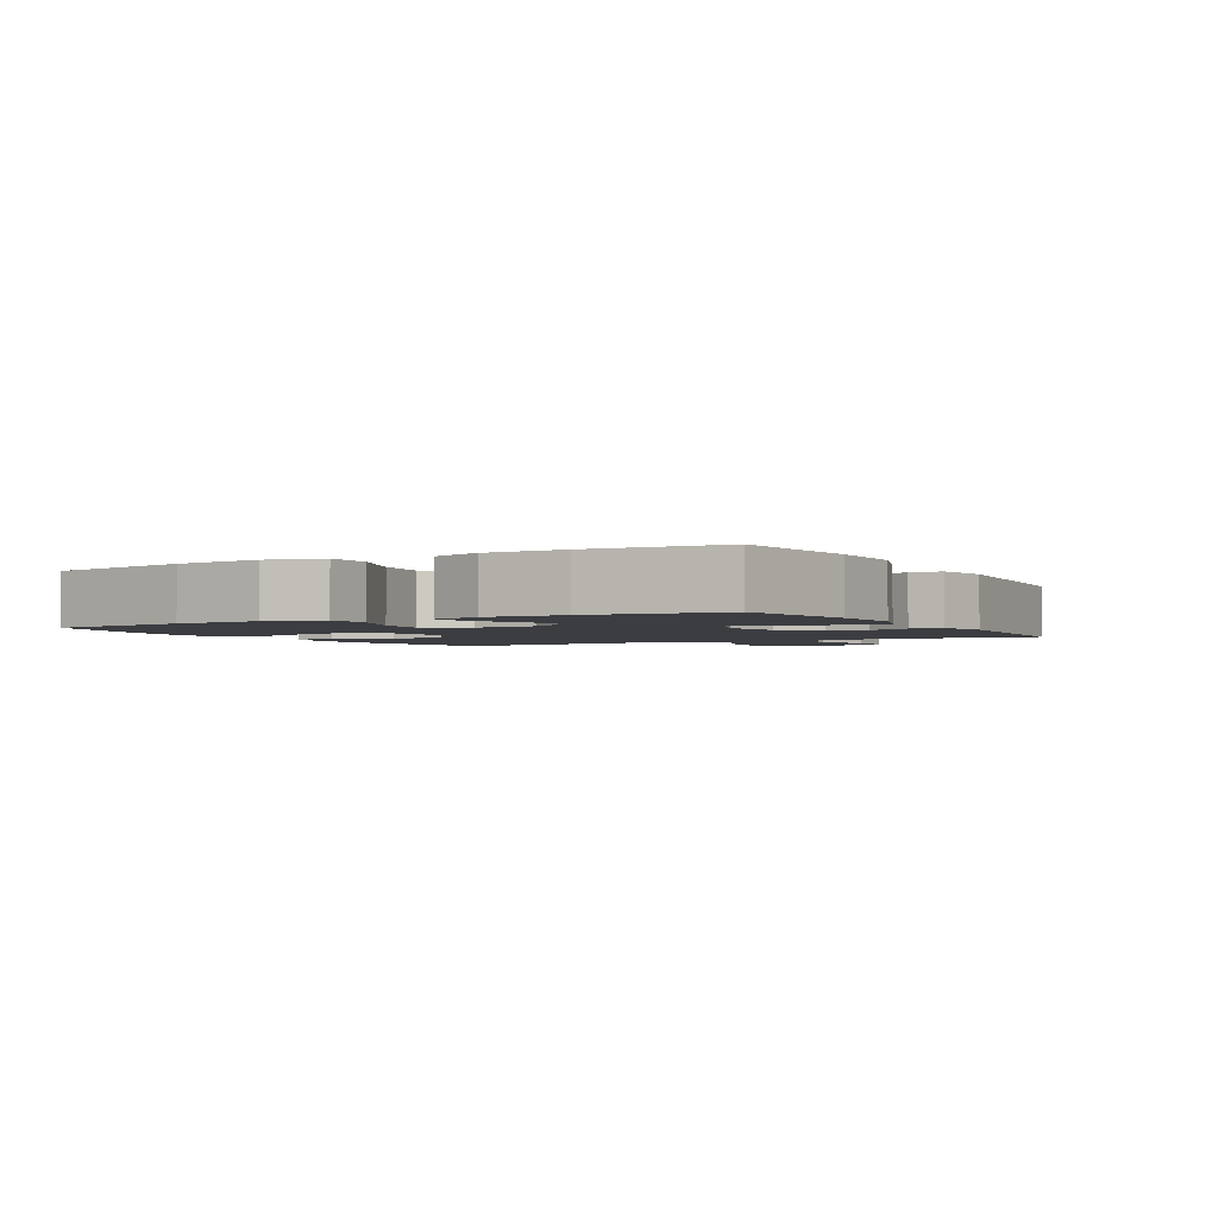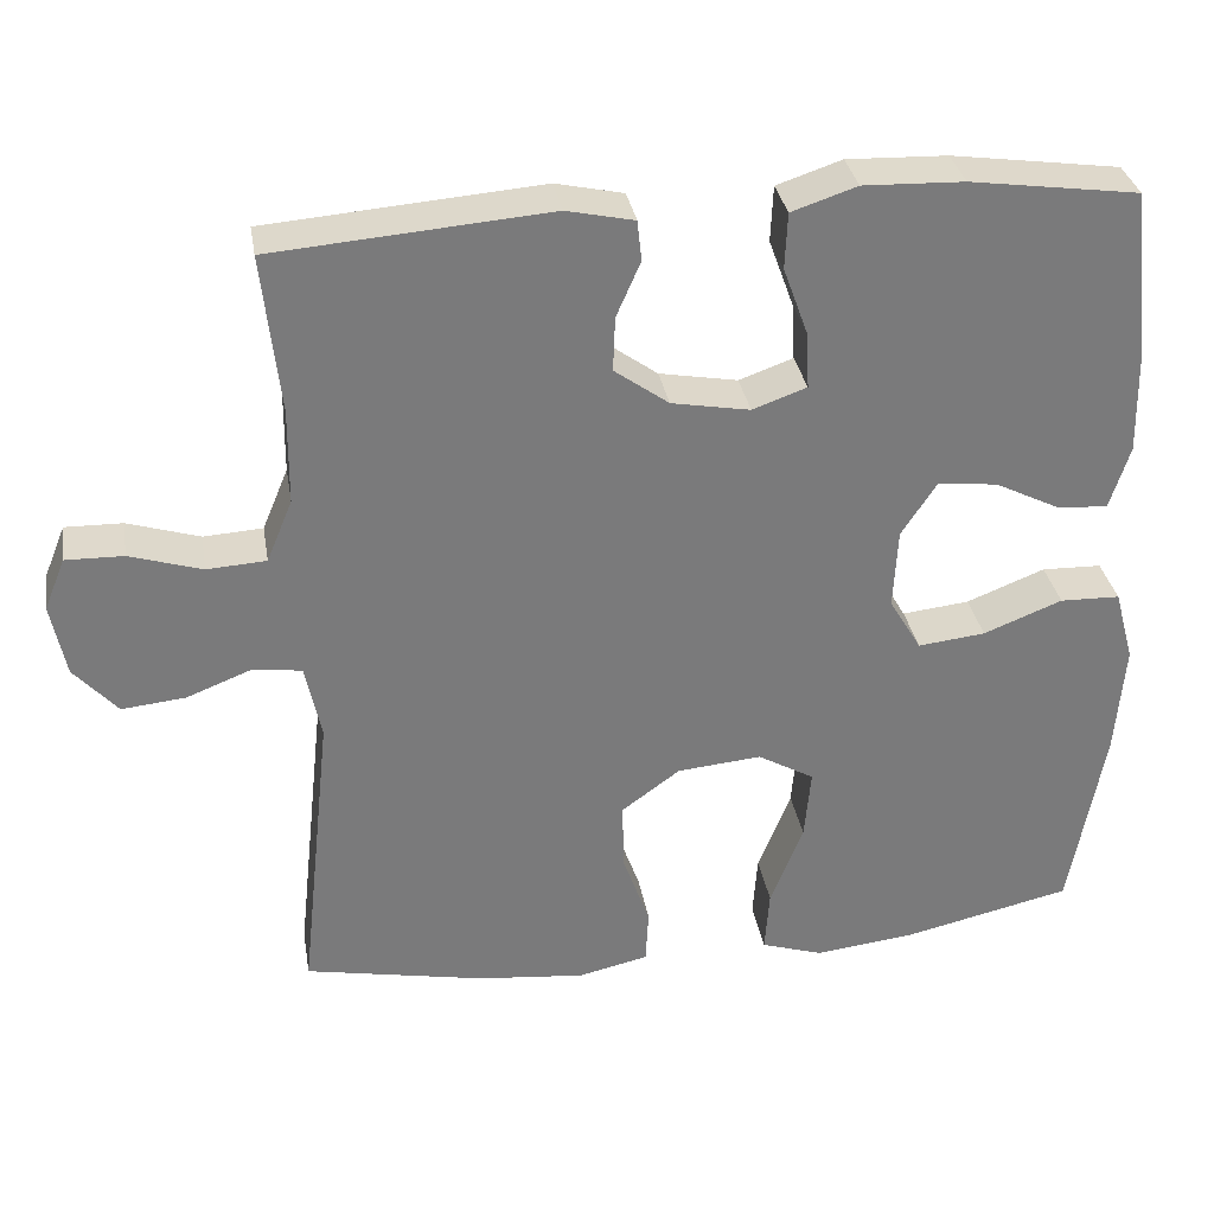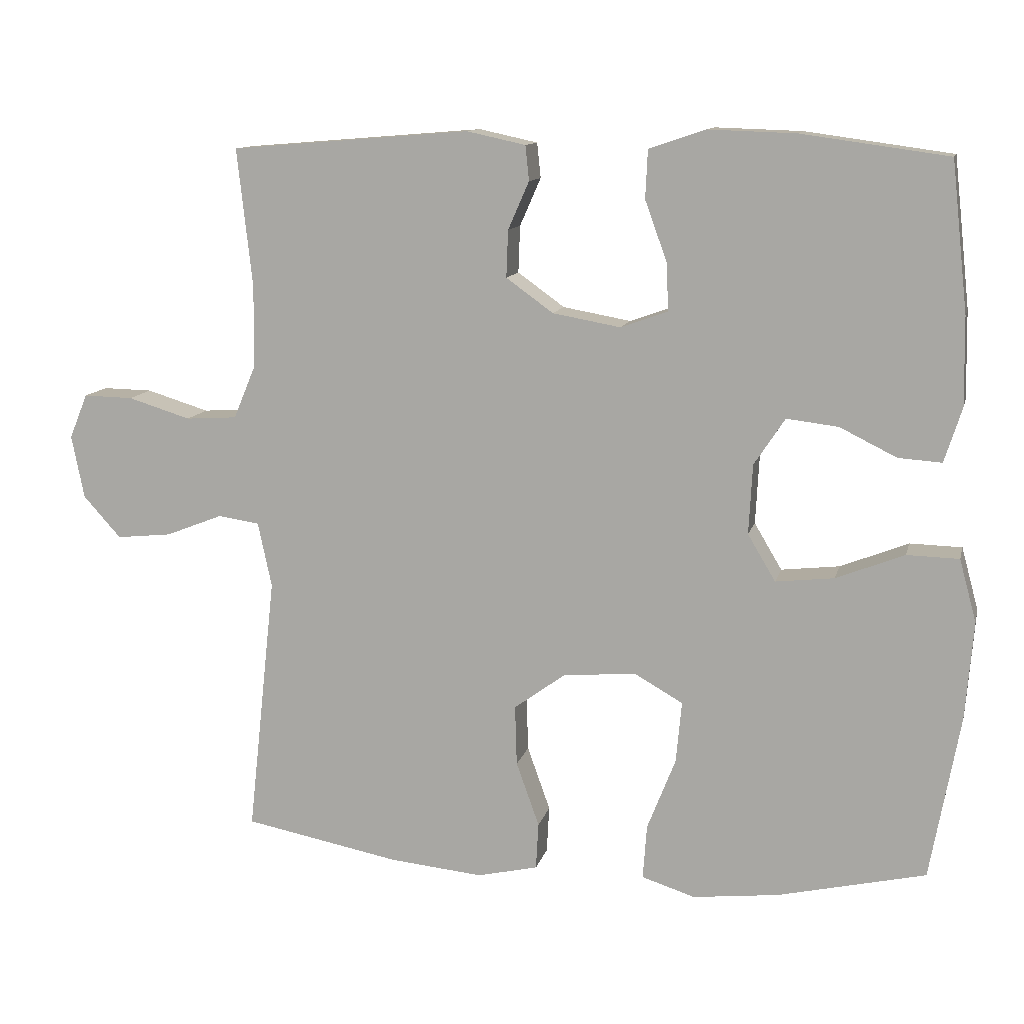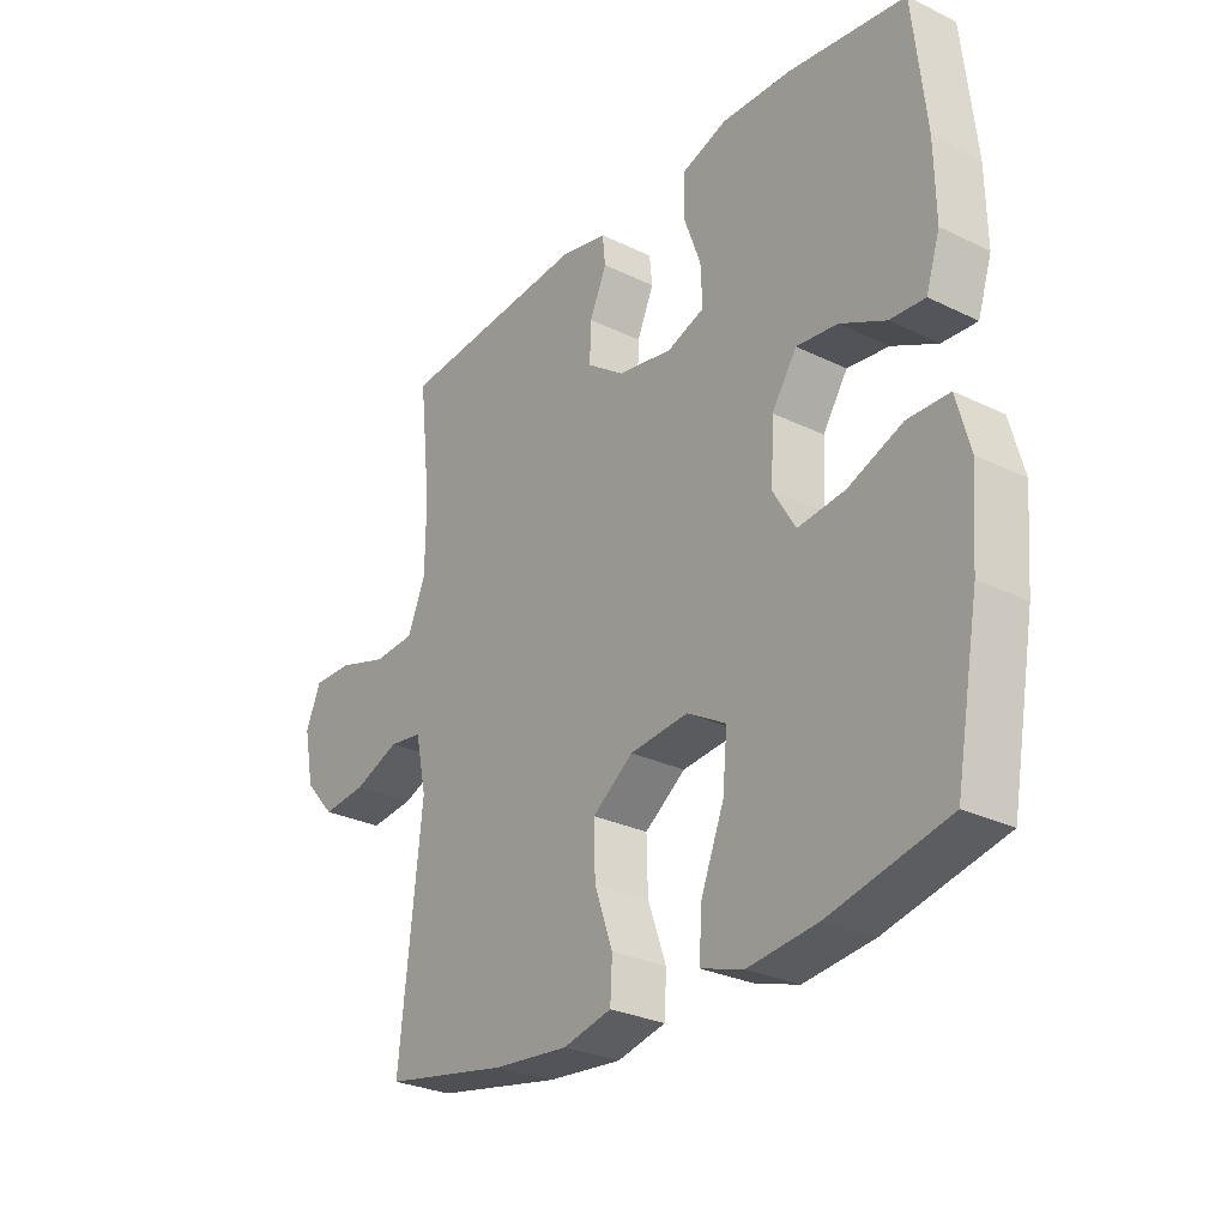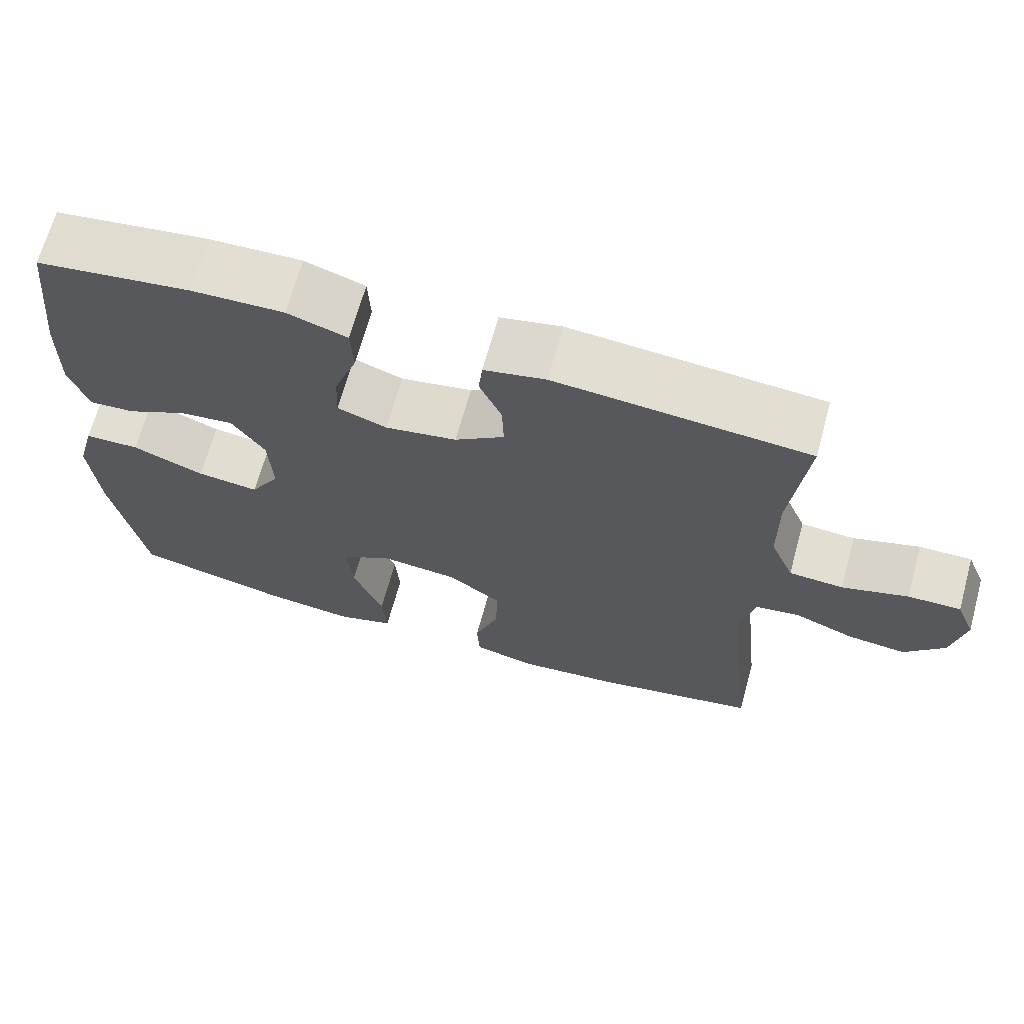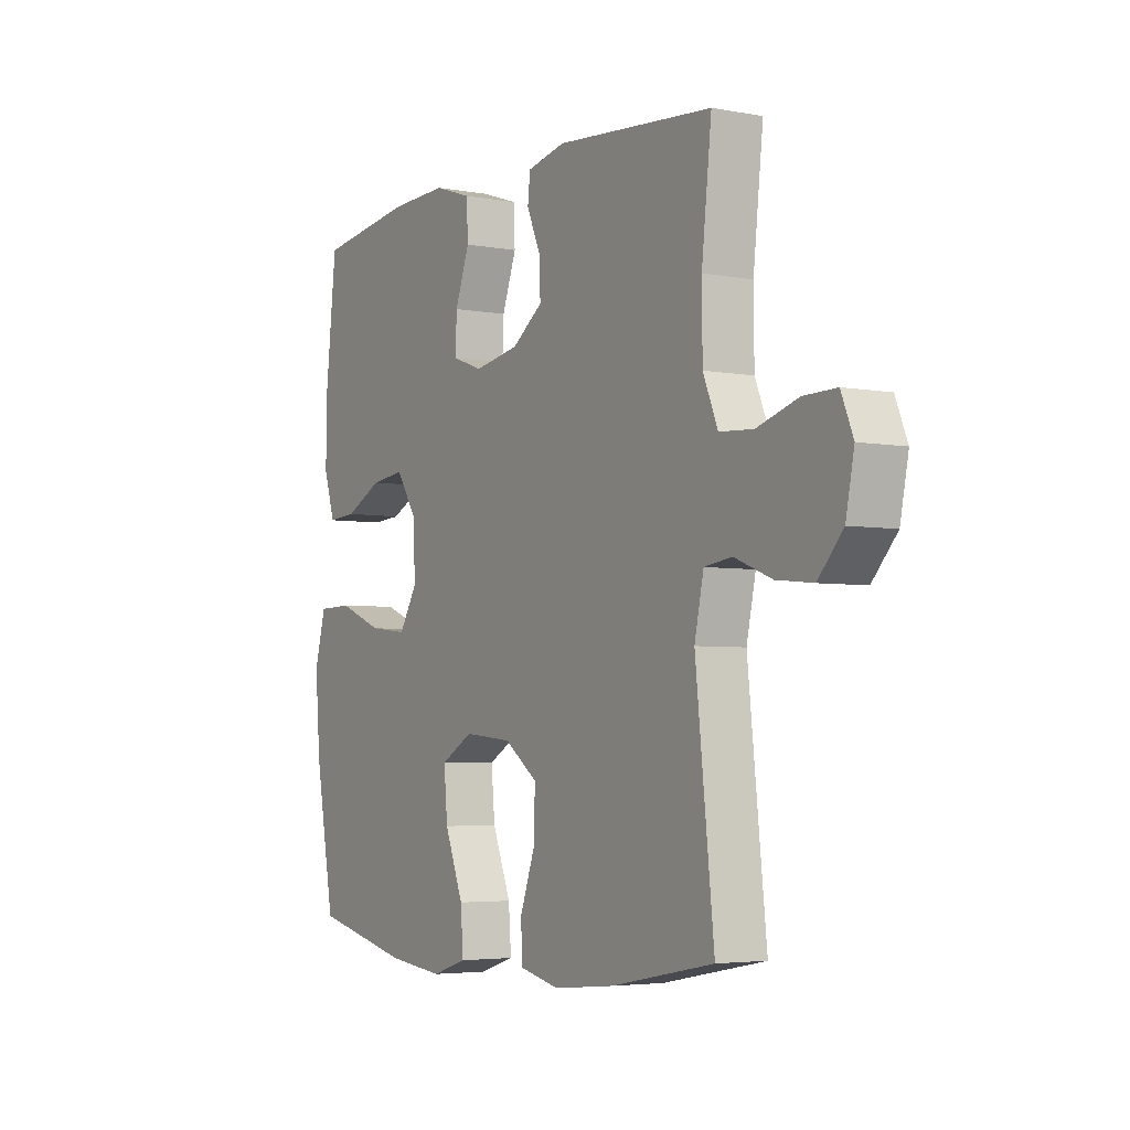
<metadata>
{"format":"obj","ext":"obj","renderer":"f3d","projection":"perspective","resolution":1024,"background":"white","views":[{"elev":-2.5,"azim":-60.6,"up":"+Y"},{"elev":32.3,"azim":170.5,"up":"+Z"},{"elev":11.7,"azim":-166.9,"up":"+Z"},{"elev":-28.2,"azim":-126.4,"up":"+Z"},{"elev":67.5,"azim":15.4,"up":"+Z"},{"elev":-4.2,"azim":58.6,"up":"+Z"}]}
</metadata>
<code>
o path1192
v 0.1358 0.0375 0.5349
v 0.05283 0.0375 0.517
v 0.04763 0.0375 0.4676
v 0.07731 0.0375 0.4001
v 0.07981 0.0375 0.3336
v 0.01333 0.0375 0.2859
v -0.0828 0.0375 0.2687
v -0.149 0.0375 0.2924
v -0.1459 0.0375 0.3602
v -0.115 0.0375 0.4453
v -0.1182 0.0375 0.5137
v -0.1981 0.0375 0.5404
v -0.3215 0.0375 0.5363
v -0.528 0.0375 0.5076
v -0.5511 0.0375 0.2978
v -0.5533 0.0375 0.1738
v -0.5288 0.0375 0.09672
v -0.4673 0.0375 0.1009
v -0.3874 0.0375 0.1405
v -0.3145 0.0375 0.1494
v -0.2709 0.0375 0.08313
v -0.2657 0.0375 -0.01526
v -0.3049 0.0375 -0.08109
v -0.3874 0.0375 -0.07186
v -0.4837 0.0375 -0.03389
v -0.5571 0.0375 -0.0357
v -0.5812 0.0375 -0.1246
v -0.57 0.0375 -0.2626
v -0.528 0.0375 -0.4943
v -0.3205 0.0375 -0.5419
v -0.1983 0.0375 -0.5558
v -0.1229 0.0375 -0.5317
v -0.1286 0.0375 -0.4544
v -0.1688 0.0375 -0.3525
v -0.1767 0.0375 -0.2658
v -0.1077 0.0375 -0.2265
v -0.004707 0.0375 -0.2361
v 0.0671 0.0375 -0.2884
v 0.06459 0.0375 -0.3733
v 0.03205 0.0375 -0.4642
v 0.03565 0.0375 -0.5304
v 0.1212 0.0375 -0.5499
v 0.253 0.0375 -0.5369
v 0.4737 0.0375 -0.4943
v 0.4341 0.0375 -0.1268
v 0.4538 0.0375 -0.03498
v 0.5125 0.0375 -0.02653
v 0.5931 0.0375 -0.05806
v 0.6709 0.0375 -0.06604
v 0.7242 0.0375 -0.006983
v 0.742 0.0375 0.08237
v 0.7163 0.0375 0.1452
v 0.6459 0.0375 0.1439
v 0.5575 0.0375 0.1167
v 0.485 0.0375 0.1213
v 0.4533 0.0375 0.1973
v 0.4523 0.0375 0.3135
v 0.4737 0.0375 0.5076
v 0.1358 -0.0375 0.5349
v 0.05283 -0.0375 0.517
v 0.04763 -0.0375 0.4676
v 0.07731 -0.0375 0.4001
v 0.07981 -0.0375 0.3336
v 0.01333 -0.0375 0.2859
v -0.0828 -0.0375 0.2687
v -0.149 -0.0375 0.2924
v -0.1459 -0.0375 0.3602
v -0.115 -0.0375 0.4453
v -0.1182 -0.0375 0.5137
v -0.1981 -0.0375 0.5404
v -0.3215 -0.0375 0.5363
v -0.528 -0.0375 0.5076
v -0.5511 -0.0375 0.2978
v -0.5533 -0.0375 0.1738
v -0.5288 -0.0375 0.09672
v -0.4673 -0.0375 0.1009
v -0.3874 -0.0375 0.1405
v -0.3145 -0.0375 0.1494
v -0.2709 -0.0375 0.08313
v -0.2657 -0.0375 -0.01526
v -0.3049 -0.0375 -0.08109
v -0.3874 -0.0375 -0.07186
v -0.4837 -0.0375 -0.03389
v -0.5571 -0.0375 -0.0357
v -0.5812 -0.0375 -0.1246
v -0.57 -0.0375 -0.2626
v -0.528 -0.0375 -0.4943
v -0.3205 -0.0375 -0.5419
v -0.1983 -0.0375 -0.5558
v -0.1229 -0.0375 -0.5317
v -0.1286 -0.0375 -0.4544
v -0.1688 -0.0375 -0.3525
v -0.1767 -0.0375 -0.2658
v -0.1077 -0.0375 -0.2265
v -0.004707 -0.0375 -0.2361
v 0.0671 -0.0375 -0.2884
v 0.06459 -0.0375 -0.3733
v 0.03205 -0.0375 -0.4642
v 0.03565 -0.0375 -0.5304
v 0.1212 -0.0375 -0.5499
v 0.253 -0.0375 -0.5369
v 0.4737 -0.0375 -0.4943
v 0.4341 -0.0375 -0.1268
v 0.4538 -0.0375 -0.03498
v 0.5125 -0.0375 -0.02653
v 0.5931 -0.0375 -0.05806
v 0.6709 -0.0375 -0.06604
v 0.7242 -0.0375 -0.006983
v 0.742 -0.0375 0.08237
v 0.7163 -0.0375 0.1452
v 0.6459 -0.0375 0.1439
v 0.5575 -0.0375 0.1167
v 0.485 -0.0375 0.1213
v 0.4533 -0.0375 0.1973
v 0.4523 -0.0375 0.3135
v 0.4737 -0.0375 0.5076
v -0.5571 0.0375 -0.0357
v -0.5571 0.0375 -0.0357
v -0.5812 0.0375 -0.1246
v -0.57 0.0375 -0.2626
v -0.4837 0.0375 -0.03389
v -0.5511 0.0375 0.2978
v -0.5533 0.0375 0.1738
v -0.5288 0.0375 0.09672
v -0.5288 0.0375 0.09672
v -0.528 0.0375 0.5076
v -0.528 0.0375 0.5076
v -0.528 0.0375 -0.4943
v -0.528 0.0375 -0.4943
v -0.4673 0.0375 0.1009
v -0.3874 0.0375 -0.07186
v -0.3874 0.0375 0.1405
v -0.3215 0.0375 0.5363
v -0.3205 0.0375 -0.5419
v -0.3145 0.0375 0.1494
v -0.3145 0.0375 0.1494
v -0.3049 0.0375 -0.08109
v -0.3049 0.0375 -0.08109
v -0.1981 0.0375 0.5404
v -0.1983 0.0375 -0.5558
v -0.2709 0.0375 0.08313
v -0.2657 0.0375 -0.01526
v -0.1688 0.0375 -0.3525
v -0.1767 0.0375 -0.2658
v -0.1767 0.0375 -0.2658
v -0.1229 0.0375 -0.5317
v -0.1229 0.0375 -0.5317
v -0.1182 0.0375 0.5137
v -0.1182 0.0375 0.5137
v -0.149 0.0375 0.2924
v -0.149 0.0375 0.2924
v -0.1459 0.0375 0.3602
v -0.1077 0.0375 -0.2265
v -0.1286 0.0375 -0.4544
v -0.0828 0.0375 0.2687
v -0.115 0.0375 0.4453
v -0.004707 0.0375 -0.2361
v 0.01333 0.0375 0.2859
v 0.0671 0.0375 -0.2884
v 0.07981 0.0375 0.3336
v 0.06459 0.0375 -0.3733
v 0.03205 0.0375 -0.4642
v 0.03565 0.0375 -0.5304
v 0.03565 0.0375 -0.5304
v 0.1212 0.0375 -0.5499
v 0.05283 0.0375 0.517
v 0.05283 0.0375 0.517
v 0.04763 0.0375 0.4676
v 0.07731 0.0375 0.4001
v 0.1358 0.0375 0.5349
v 0.253 0.0375 -0.5369
v 0.4341 0.0375 -0.1268
v 0.4538 0.0375 -0.03498
v 0.4538 0.0375 -0.03498
v 0.4737 0.0375 -0.4943
v 0.4737 0.0375 -0.4943
v 0.4737 0.0375 0.5076
v 0.4737 0.0375 0.5076
v 0.4533 0.0375 0.1973
v 0.4523 0.0375 0.3135
v 0.485 0.0375 0.1213
v 0.485 0.0375 0.1213
v 0.5125 0.0375 -0.02653
v 0.5575 0.0375 0.1167
v 0.5931 0.0375 -0.05806
v 0.6459 0.0375 0.1439
v 0.6709 0.0375 -0.06604
v 0.7163 0.0375 0.1452
v 0.7163 0.0375 0.1452
v 0.7242 0.0375 -0.006983
v 0.742 0.0375 0.08237
v -0.5571 -0.0375 -0.0357
v -0.5571 -0.0375 -0.0357
v -0.5812 -0.0375 -0.1246
v -0.57 -0.0375 -0.2626
v -0.4837 -0.0375 -0.03389
v -0.5511 -0.0375 0.2978
v -0.5533 -0.0375 0.1738
v -0.5288 -0.0375 0.09672
v -0.5288 -0.0375 0.09672
v -0.528 -0.0375 0.5076
v -0.528 -0.0375 0.5076
v -0.528 -0.0375 -0.4943
v -0.528 -0.0375 -0.4943
v -0.4673 -0.0375 0.1009
v -0.3874 -0.0375 -0.07186
v -0.3874 -0.0375 0.1405
v -0.3215 -0.0375 0.5363
v -0.3205 -0.0375 -0.5419
v -0.3145 -0.0375 0.1494
v -0.3145 -0.0375 0.1494
v -0.3049 -0.0375 -0.08109
v -0.3049 -0.0375 -0.08109
v -0.1981 -0.0375 0.5404
v -0.1983 -0.0375 -0.5558
v -0.2709 -0.0375 0.08313
v -0.2657 -0.0375 -0.01526
v -0.1688 -0.0375 -0.3525
v -0.1767 -0.0375 -0.2658
v -0.1767 -0.0375 -0.2658
v -0.1229 -0.0375 -0.5317
v -0.1229 -0.0375 -0.5317
v -0.1182 -0.0375 0.5137
v -0.1182 -0.0375 0.5137
v -0.149 -0.0375 0.2924
v -0.149 -0.0375 0.2924
v -0.1459 -0.0375 0.3602
v -0.1077 -0.0375 -0.2265
v -0.1286 -0.0375 -0.4544
v -0.0828 -0.0375 0.2687
v -0.115 -0.0375 0.4453
v -0.004707 -0.0375 -0.2361
v 0.01333 -0.0375 0.2859
v 0.0671 -0.0375 -0.2884
v 0.07981 -0.0375 0.3336
v 0.06459 -0.0375 -0.3733
v 0.03205 -0.0375 -0.4642
v 0.03565 -0.0375 -0.5304
v 0.03565 -0.0375 -0.5304
v 0.1212 -0.0375 -0.5499
v 0.05283 -0.0375 0.517
v 0.05283 -0.0375 0.517
v 0.04763 -0.0375 0.4676
v 0.07731 -0.0375 0.4001
v 0.1358 -0.0375 0.5349
v 0.253 -0.0375 -0.5369
v 0.4341 -0.0375 -0.1268
v 0.4538 -0.0375 -0.03498
v 0.4538 -0.0375 -0.03498
v 0.4737 -0.0375 -0.4943
v 0.4737 -0.0375 -0.4943
v 0.4737 -0.0375 0.5076
v 0.4737 -0.0375 0.5076
v 0.4533 -0.0375 0.1973
v 0.4523 -0.0375 0.3135
v 0.485 -0.0375 0.1213
v 0.485 -0.0375 0.1213
v 0.5125 -0.0375 -0.02653
v 0.5575 -0.0375 0.1167
v 0.5931 -0.0375 -0.05806
v 0.6459 -0.0375 0.1439
v 0.6709 -0.0375 -0.06604
v 0.7163 -0.0375 0.1452
v 0.7163 -0.0375 0.1452
v 0.7242 -0.0375 -0.006983
v 0.742 -0.0375 0.08237
f 203 209 195
f 194 206 196
f 256 258 259
f 228 232 217
f 232 233 230
f 197 210 208
f 245 244 255
f 260 261 259
f 195 219 206
f 258 256 248
f 208 227 214
f 230 225 216
f 198 207 197
f 254 255 235
f 195 206 194
f 195 218 219
f 247 234 246
f 261 266 263
f 209 218 195
f 233 254 235
f 206 219 212
f 238 240 237
f 210 197 207
f 240 246 236
f 212 228 217
f 197 208 201
f 250 247 246
f 260 259 258
f 219 228 212
f 205 198 199
f 232 247 248
f 243 245 241
f 244 245 243
f 265 261 260
f 266 261 265
f 207 198 205
f 248 256 254
f 248 254 233
f 217 230 216
f 235 255 244
f 232 230 217
f 216 225 210
f 214 231 223
f 237 240 236
f 234 247 232
f 232 248 233
f 214 227 231
f 210 225 227
f 236 246 234
f 262 265 260
f 221 229 215
f 245 255 252
f 218 209 229
f 215 229 209
f 210 227 208
f 194 196 192
f 118 27 85 193
f 27 28 86 85
f 25 26 84 83
f 15 16 74 73
f 16 125 200 74
f 127 15 73 202
f 28 129 204 86
f 17 18 76 75
f 24 25 83 82
f 18 19 77 76
f 13 14 72 71
f 29 30 88 87
f 19 136 211 77
f 138 24 82 213
f 12 13 71 70
f 30 31 89 88
f 20 21 79 78
f 22 23 81 80
f 21 22 80 79
f 34 145 220 92
f 31 147 222 89
f 149 12 70 224
f 151 9 67 226
f 35 36 94 93
f 33 34 92 91
f 32 33 91 90
f 7 8 66 65
f 10 11 69 68
f 9 10 68 67
f 36 37 95 94
f 6 7 65 64
f 37 38 96 95
f 5 6 64 63
f 39 40 98 97
f 40 164 239 98
f 41 42 100 99
f 167 3 61 242
f 3 4 62 61
f 1 2 60 59
f 38 39 97 96
f 4 5 63 62
f 42 43 101 100
f 45 174 249 103
f 176 45 103 251
f 43 44 102 101
f 178 1 59 253
f 56 57 115 114
f 182 56 114 257
f 46 47 105 104
f 57 58 116 115
f 54 55 113 112
f 47 48 106 105
f 53 54 112 111
f 48 49 107 106
f 189 53 111 264
f 49 50 108 107
f 51 52 110 109
f 50 51 109 108
f 128 120 134
f 119 121 131
f 181 184 183
f 153 142 157
f 157 155 158
f 122 133 135
f 170 180 169
f 185 184 186
f 120 131 144
f 183 173 181
f 133 139 152
f 155 141 150
f 123 122 132
f 179 160 180
f 120 119 131
f 120 144 143
f 172 171 159
f 186 188 191
f 134 120 143
f 158 160 179
f 131 137 144
f 163 162 165
f 135 132 122
f 165 161 171
f 137 142 153
f 122 126 133
f 175 171 172
f 185 183 184
f 144 137 153
f 130 124 123
f 157 173 172
f 168 166 170
f 169 168 170
f 190 185 186
f 191 190 186
f 132 130 123
f 173 179 181
f 173 158 179
f 142 141 155
f 160 169 180
f 157 142 155
f 141 135 150
f 139 148 156
f 162 161 165
f 159 157 172
f 157 158 173
f 139 156 152
f 135 152 150
f 161 159 171
f 187 185 190
f 146 140 154
f 170 177 180
f 143 154 134
f 140 134 154
f 135 133 152
f 119 117 121

</code>
